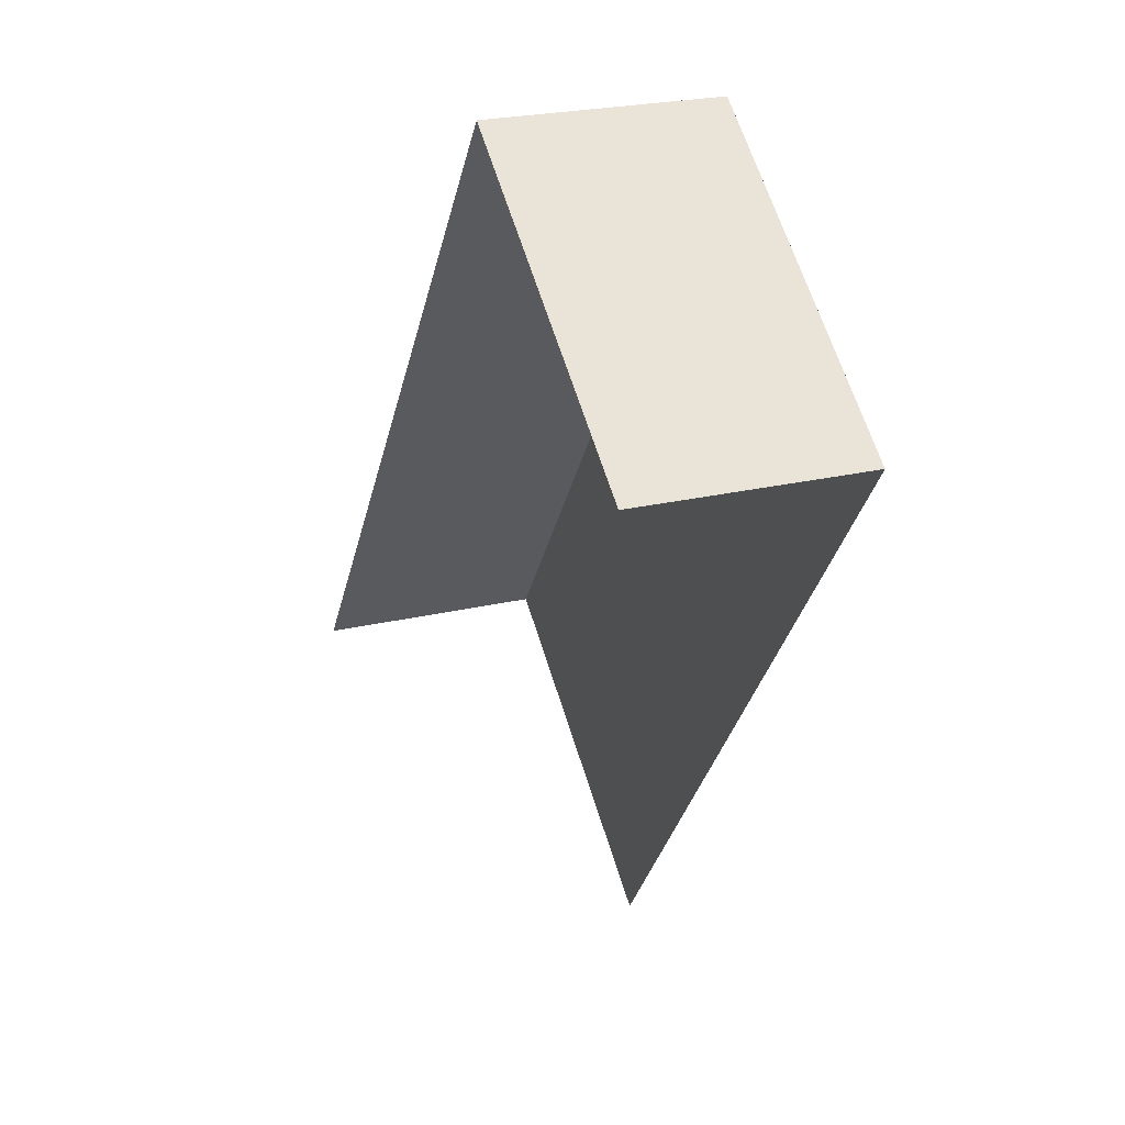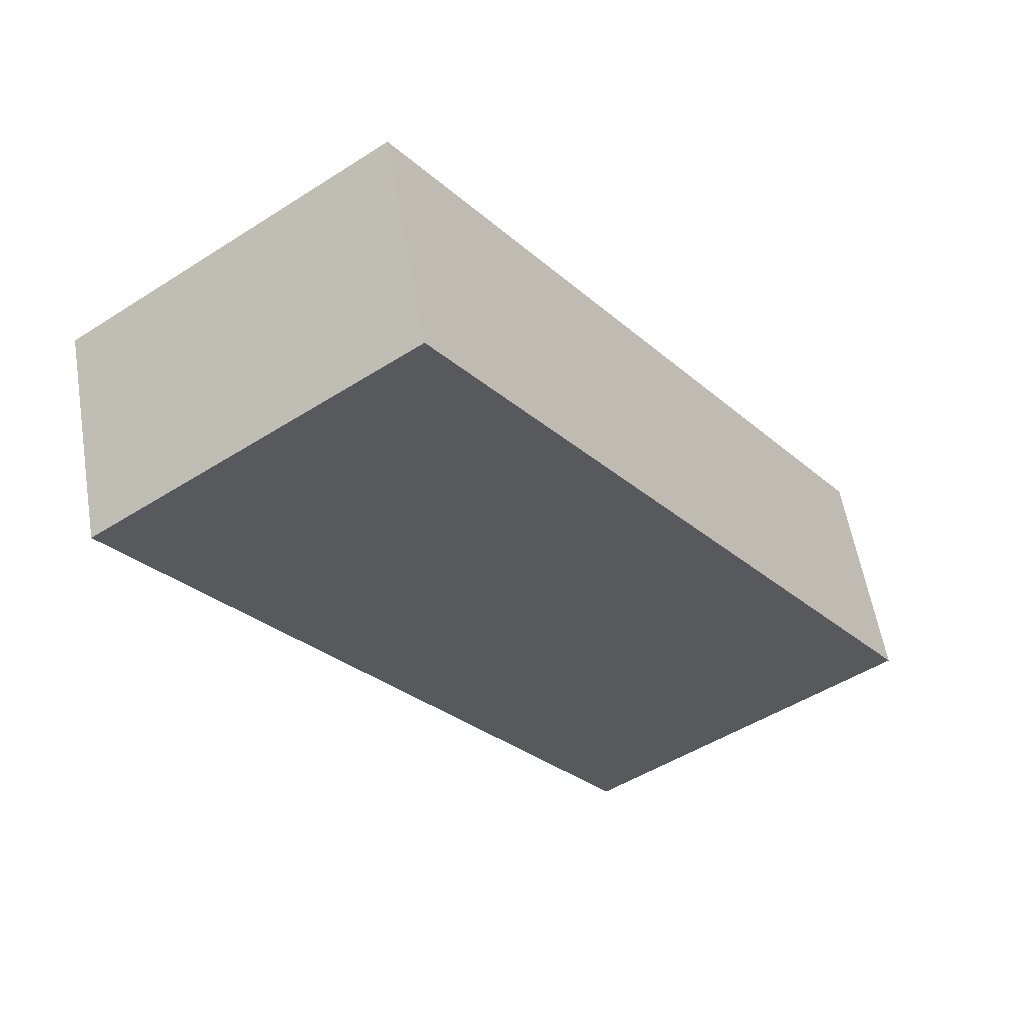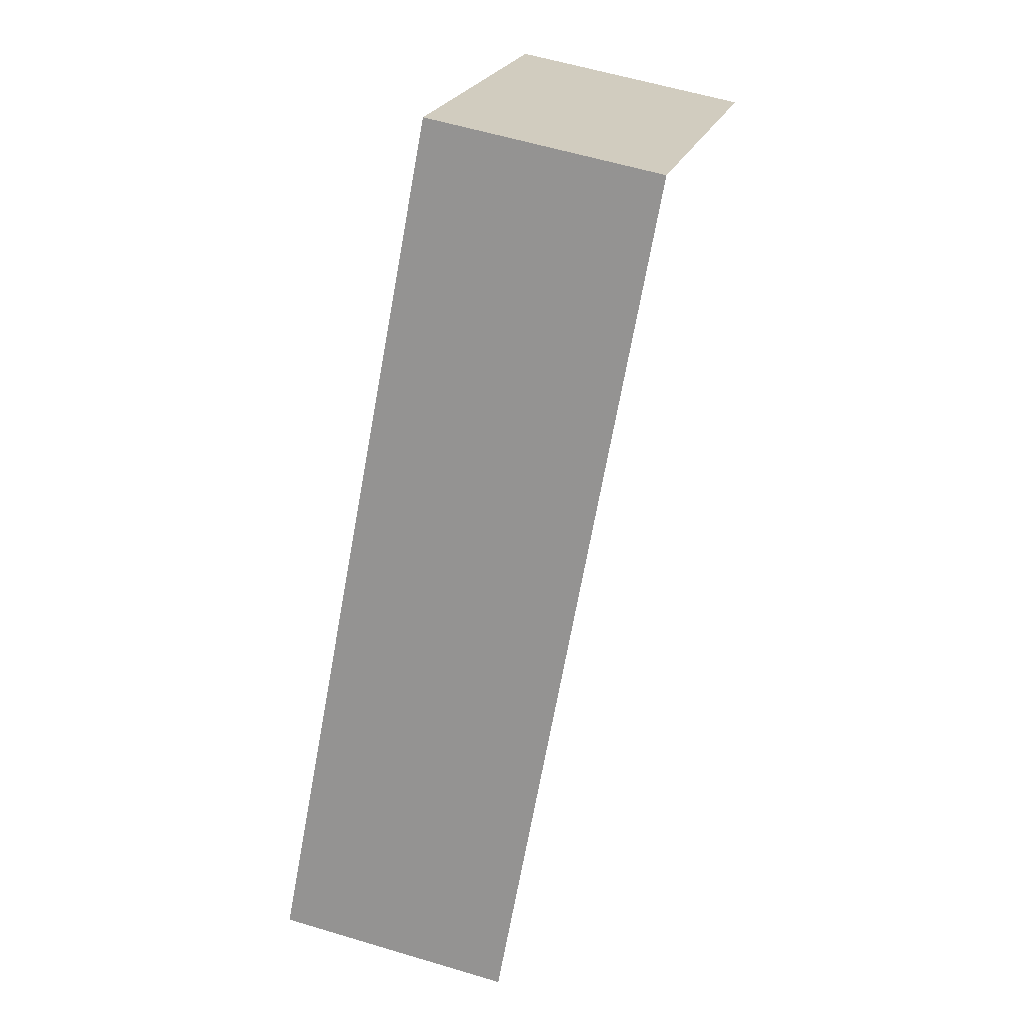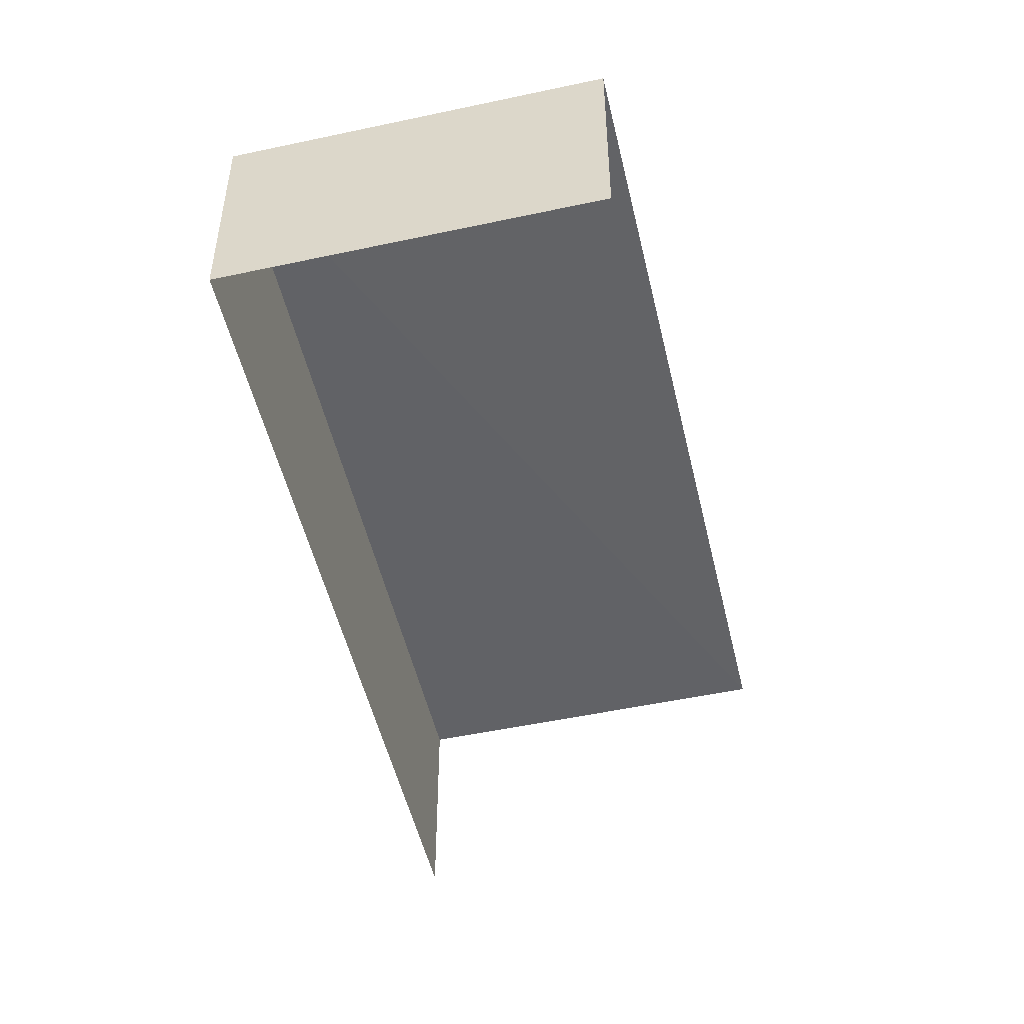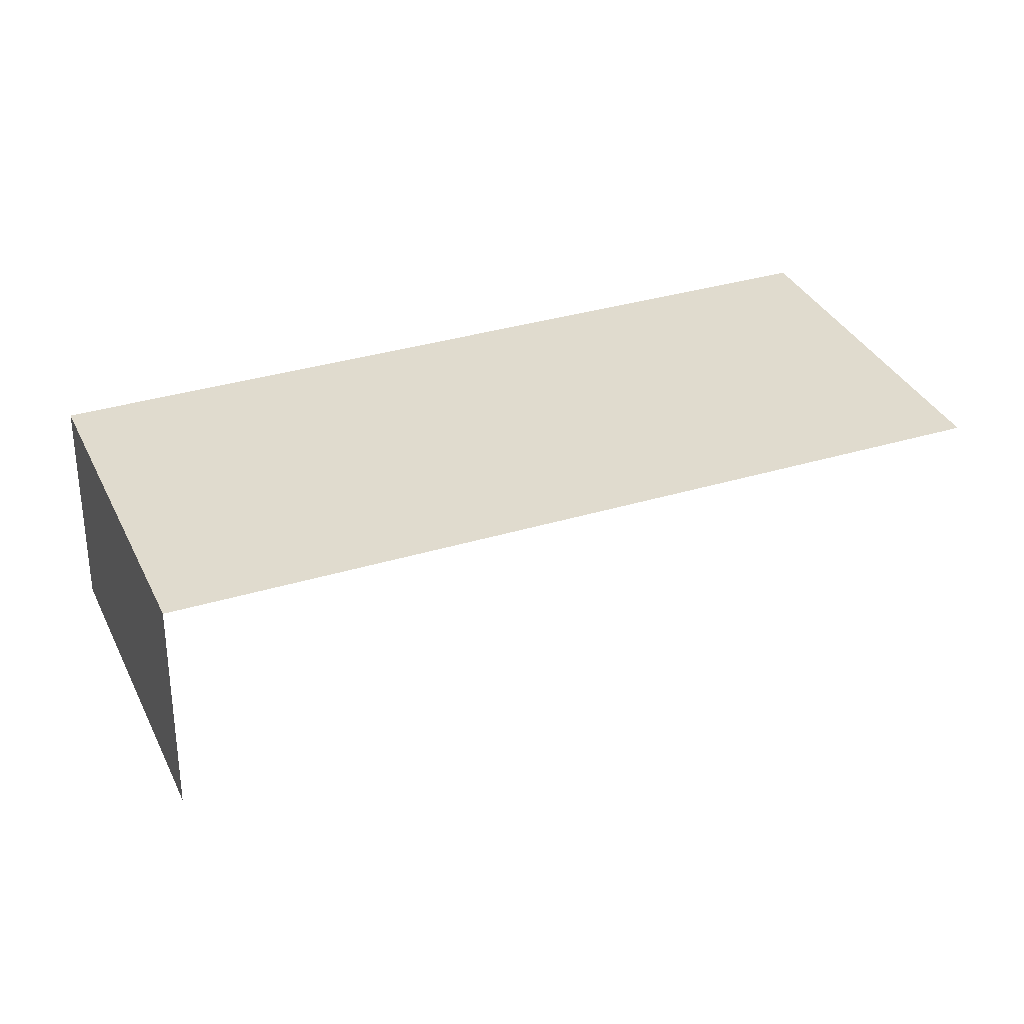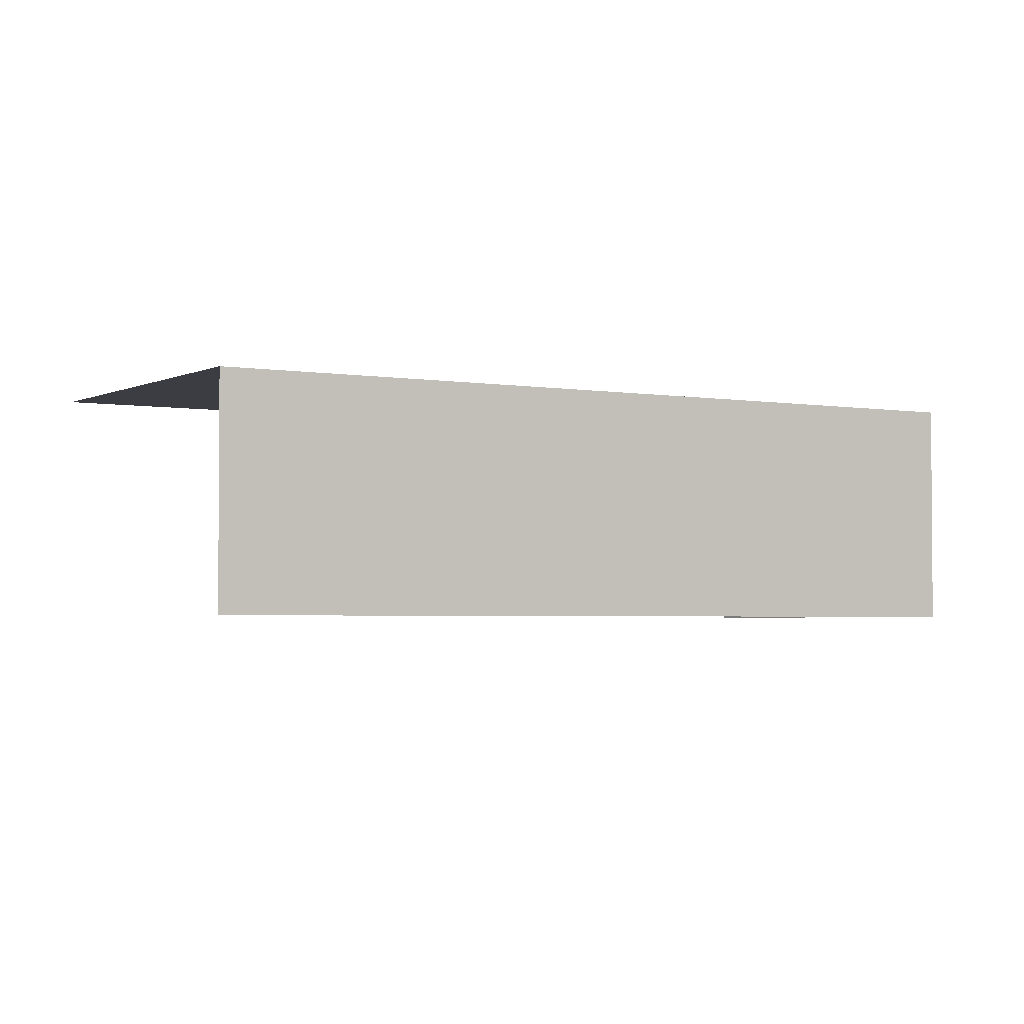
<metadata>
{"format":"obj","ext":"obj","renderer":"f3d","projection":"perspective","resolution":1024,"background":"white","views":[{"elev":24.5,"azim":-111.3,"up":"+Y"},{"elev":57.2,"azim":-9.5,"up":"+Y"},{"elev":56.9,"azim":107.6,"up":"+Y"},{"elev":-50.8,"azim":-131.3,"up":"+Z"},{"elev":33.4,"azim":-76.8,"up":"+Z"},{"elev":-2.9,"azim":94.5,"up":"+Z"}]}
</metadata>
<code>
v -2.257e+05 -1.281e+05 11.98
v -2.257e+05 -1.281e+05 11.98
v -2.257e+05 -1.281e+05 11.98
v -2.257e+05 -1.281e+05 11.98
v -2.257e+05 -1.281e+05 13.64
v -2.257e+05 -1.281e+05 13.64
v -2.257e+05 -1.281e+05 13.64
v -2.257e+05 -1.281e+05 13.64
f 1 2 3
f 1 4 2
f 8 2 4
f 8 5 2
f 5 3 2
f 5 7 3
f 5 6 7
f 5 8 6
f 6 1 3
f 7 6 3
f 8 4 1
f 6 8 1

</code>
